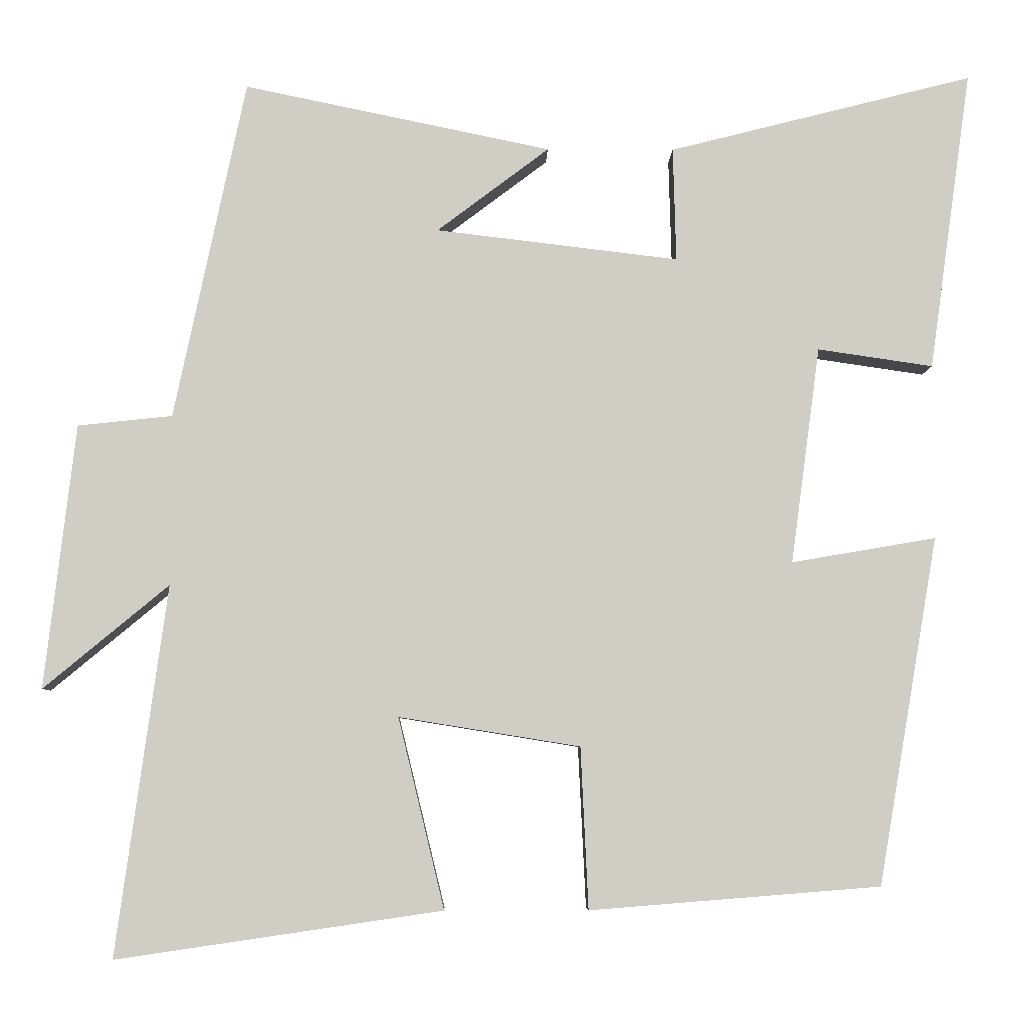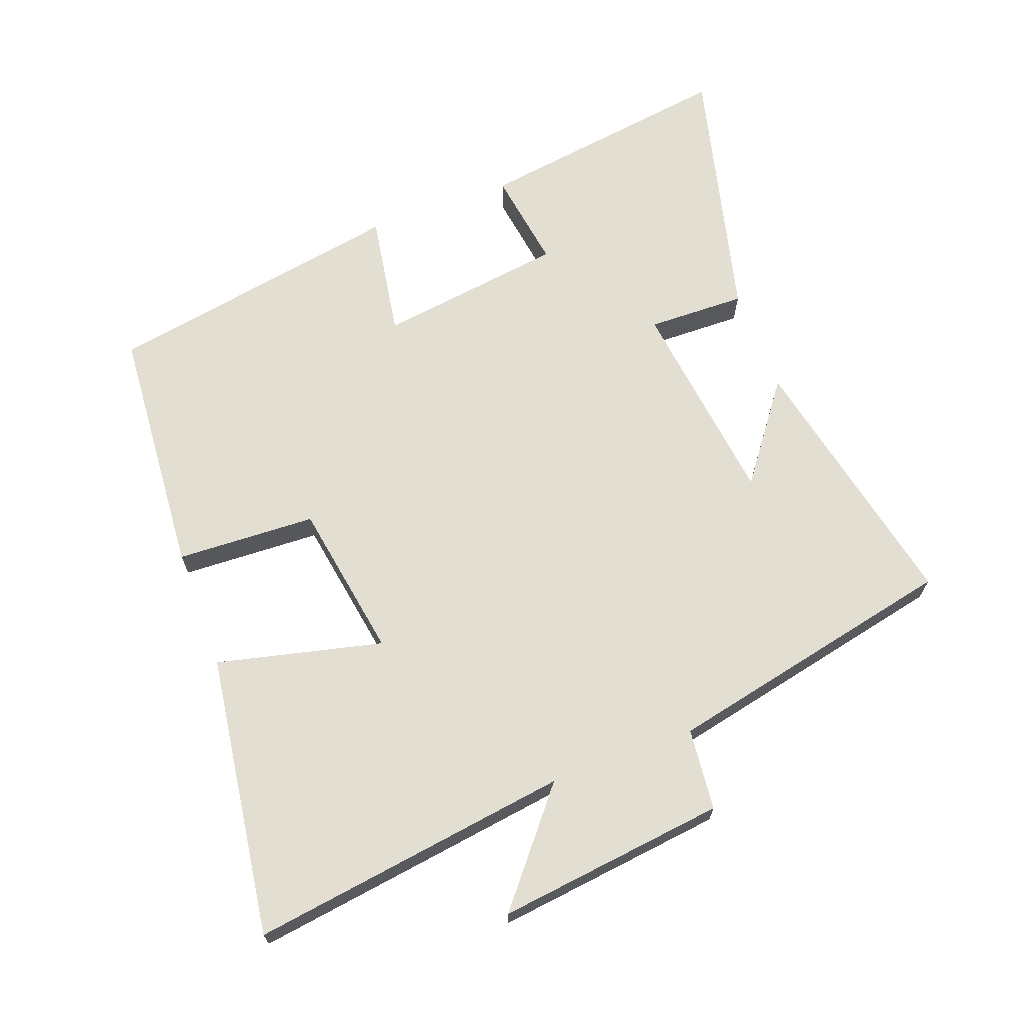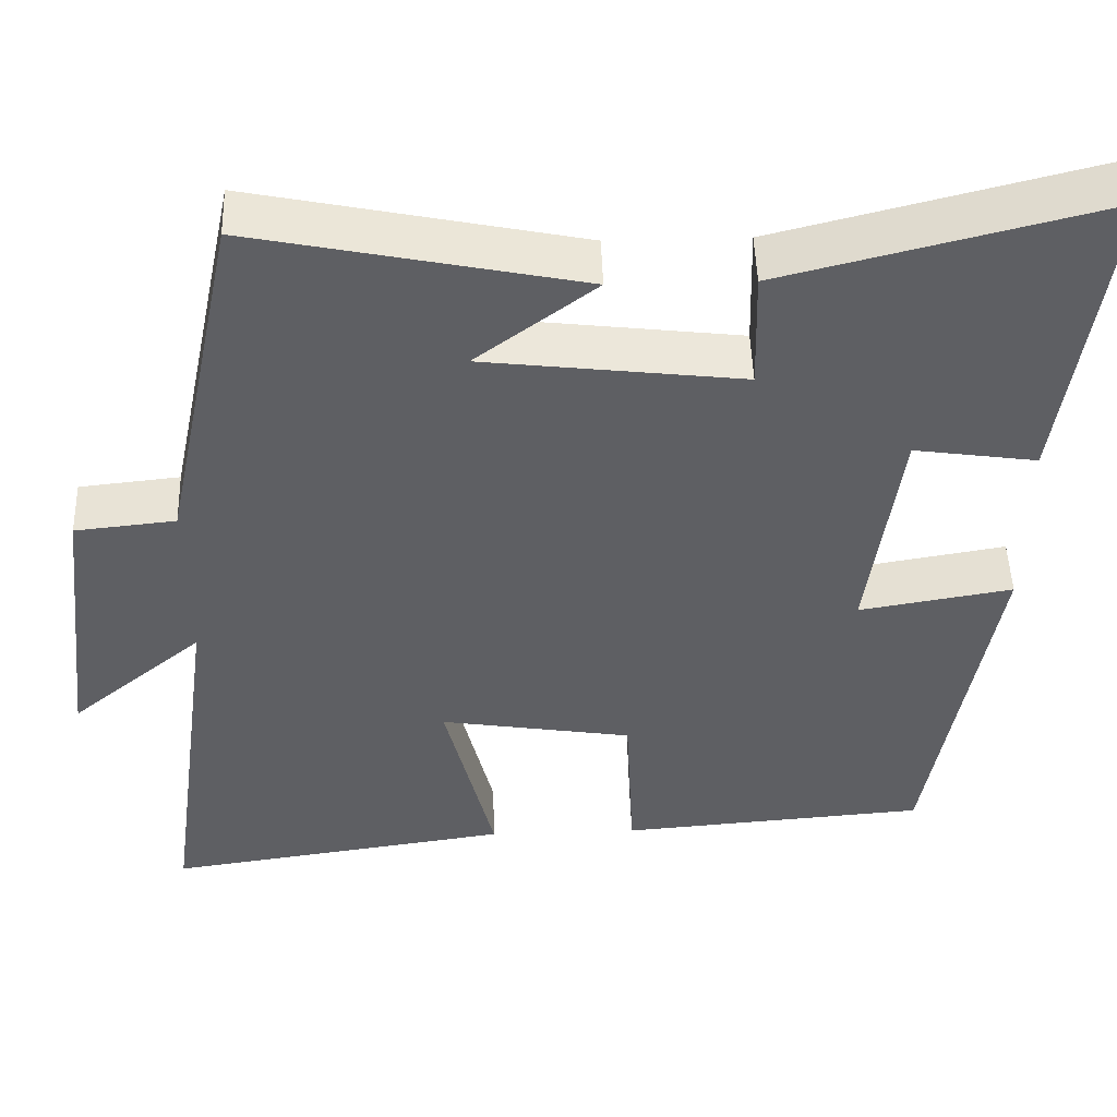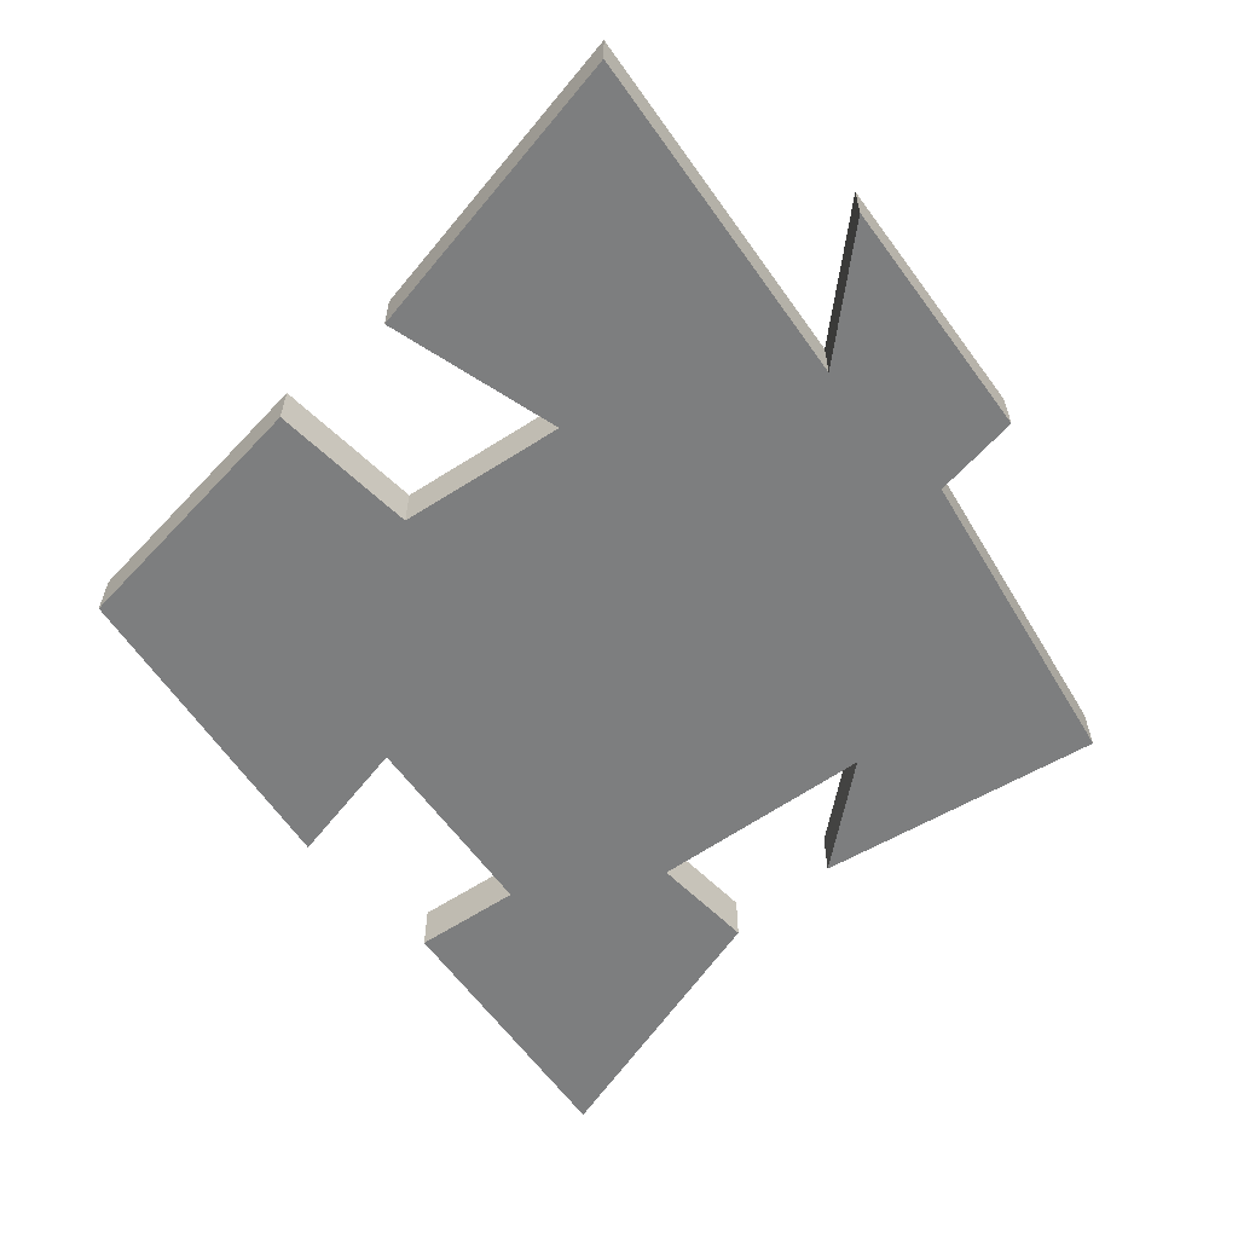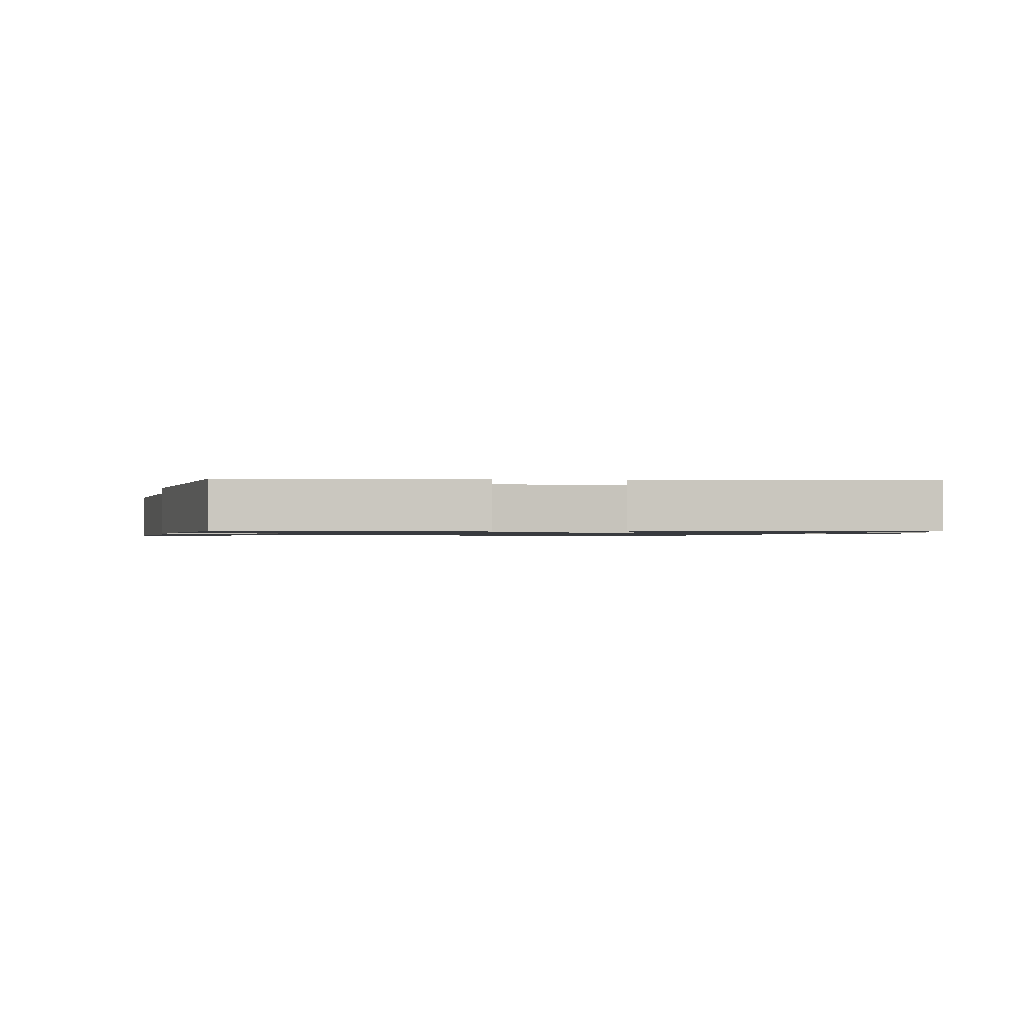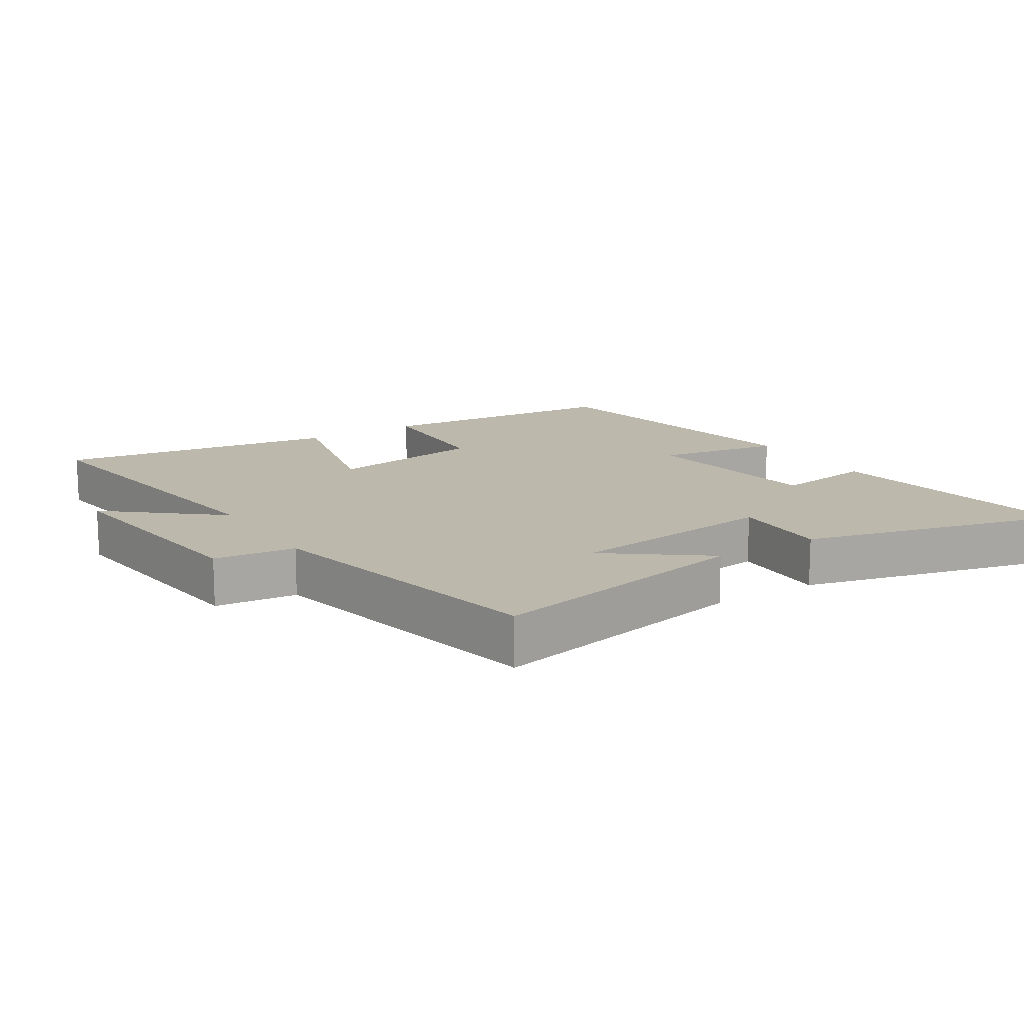
<metadata>
{"format":"obj","ext":"obj","renderer":"f3d","projection":"perspective","resolution":1024,"background":"white","views":[{"elev":-5.9,"azim":-1.1,"up":"+Z"},{"elev":67.7,"azim":-110.6,"up":"+Y"},{"elev":48.6,"azim":-1.8,"up":"+Z"},{"elev":-59.3,"azim":-137.3,"up":"+Y"},{"elev":-1.0,"azim":172.3,"up":"+Y"},{"elev":14.6,"azim":-32.3,"up":"+Y"}]}
</metadata>
<code>
v -0.566 0.07 -0.562
v -0.5 0.07 -0.081
v -0.663 0.07 -0.216
v -0.623 0.07 0.128
v -0.5 0.07 0.141
v -0.407 0.07 0.583
v -0.007 0.07 0.5
v -0.153 0.07 0.39
v 0.163 0.07 0.352
v 0.159 0.07 0.5
v 0.555 0.07 0.6
v 0.5 0.07 0.21
v 0.35 0.07 0.232
v 0.312 0.07 -0.05
v 0.5 0.07 -0.018
v 0.422 0.07 -0.47
v 0.044 0.07 -0.5
v 0.034 0.07 -0.29
v -0.202 0.07 -0.252
v -0.142 0.07 -0.5
v -0.566 0 -0.562
v -0.5 0 -0.081
v -0.663 0 -0.216
v -0.623 0 0.128
v -0.5 0 0.141
v -0.407 0 0.583
v -0.007 0 0.5
v -0.153 0 0.39
v 0.163 0 0.352
v 0.159 0 0.5
v 0.555 0 0.6
v 0.5 0 0.21
v 0.35 0 0.232
v 0.312 0 -0.05
v 0.5 0 -0.018
v 0.422 0 -0.47
v 0.044 0 -0.5
v 0.034 0 -0.29
v -0.202 0 -0.252
v -0.142 0 -0.5
f 19 20 1 2
f 18 19 2
f 15 16 17 18
f 14 15 18
f 13 14 18 2
f 10 11 12 13
f 9 10 13
f 8 9 13 2
f 5 6 7 8
f 5 8 2 3
f 3 4 5
f 22 21 40 39
f 22 39 38
f 38 37 36 35
f 38 35 34
f 22 38 34 33
f 33 32 31 30
f 33 30 29
f 22 33 29 28
f 28 27 26 25
f 23 22 28 25
f 25 24 23
f 1 21 22 2
f 2 22 23 3
f 3 23 24 4
f 4 24 25 5
f 5 25 26 6
f 6 26 27 7
f 7 27 28 8
f 8 28 29 9
f 9 29 30 10
f 10 30 31 11
f 11 31 32 12
f 12 32 33 13
f 13 33 34 14
f 14 34 35 15
f 15 35 36 16
f 16 36 37 17
f 17 37 38 18
f 18 38 39 19
f 19 39 40 20
f 20 40 21 1

</code>
